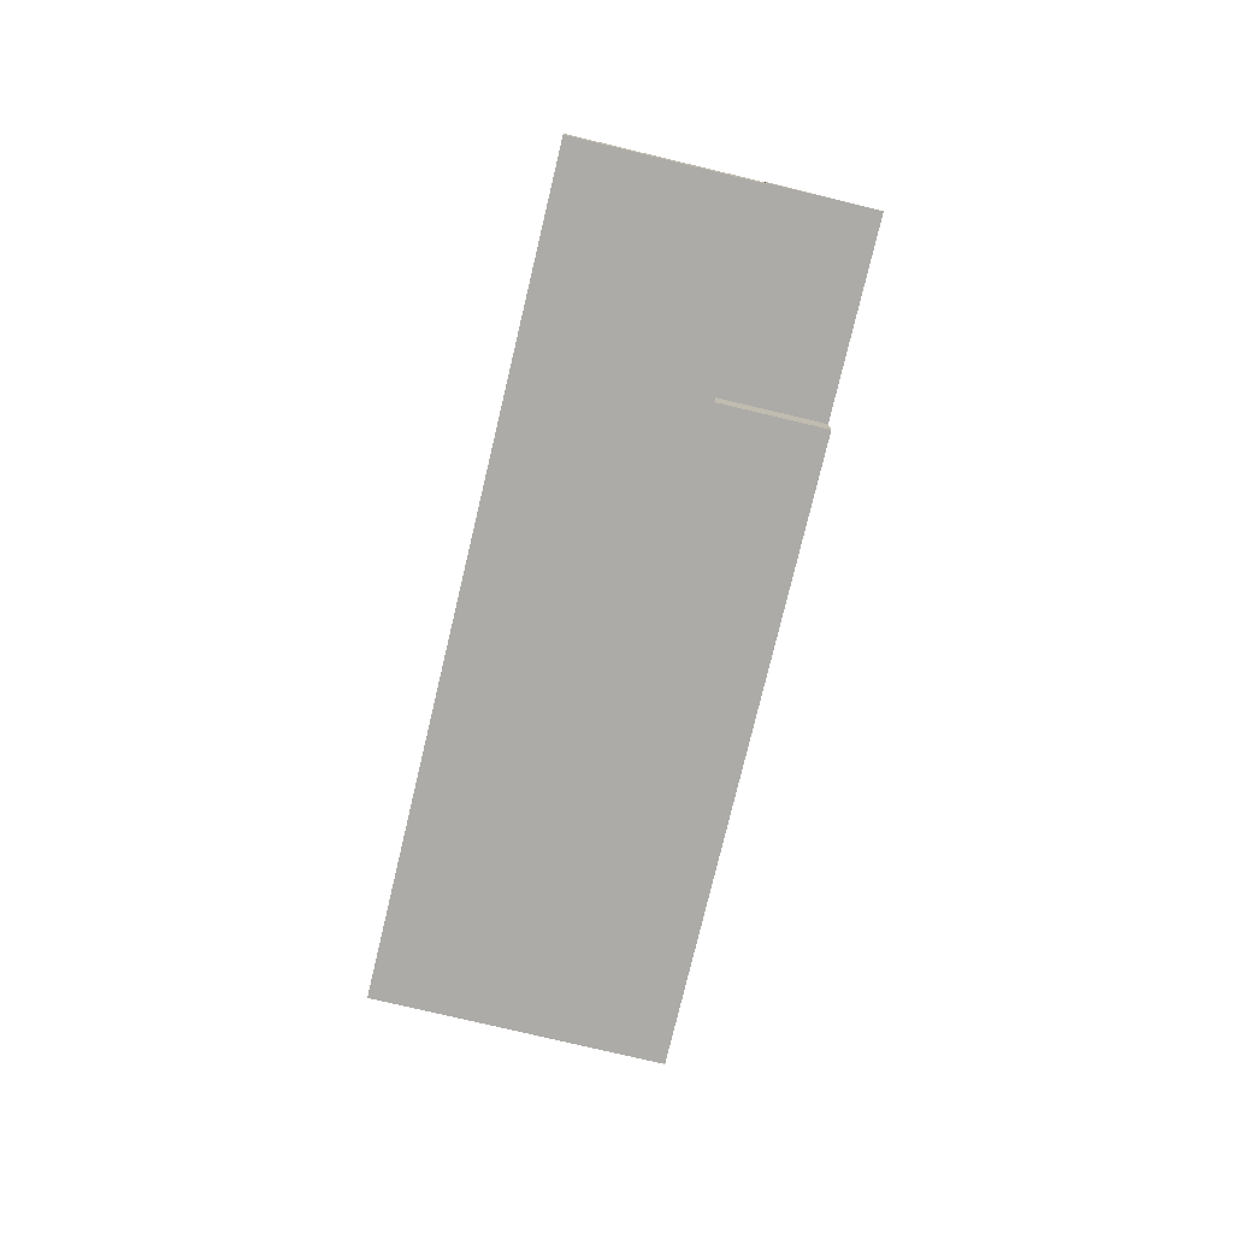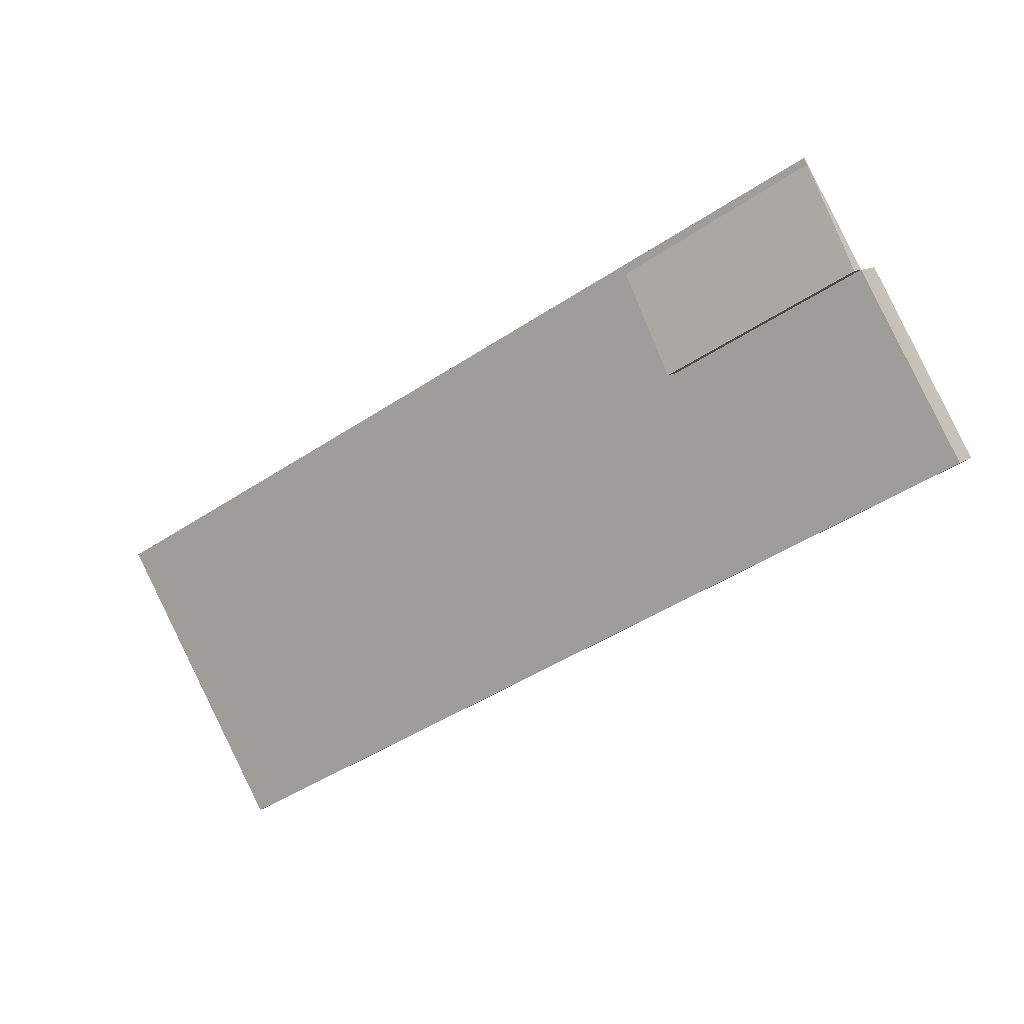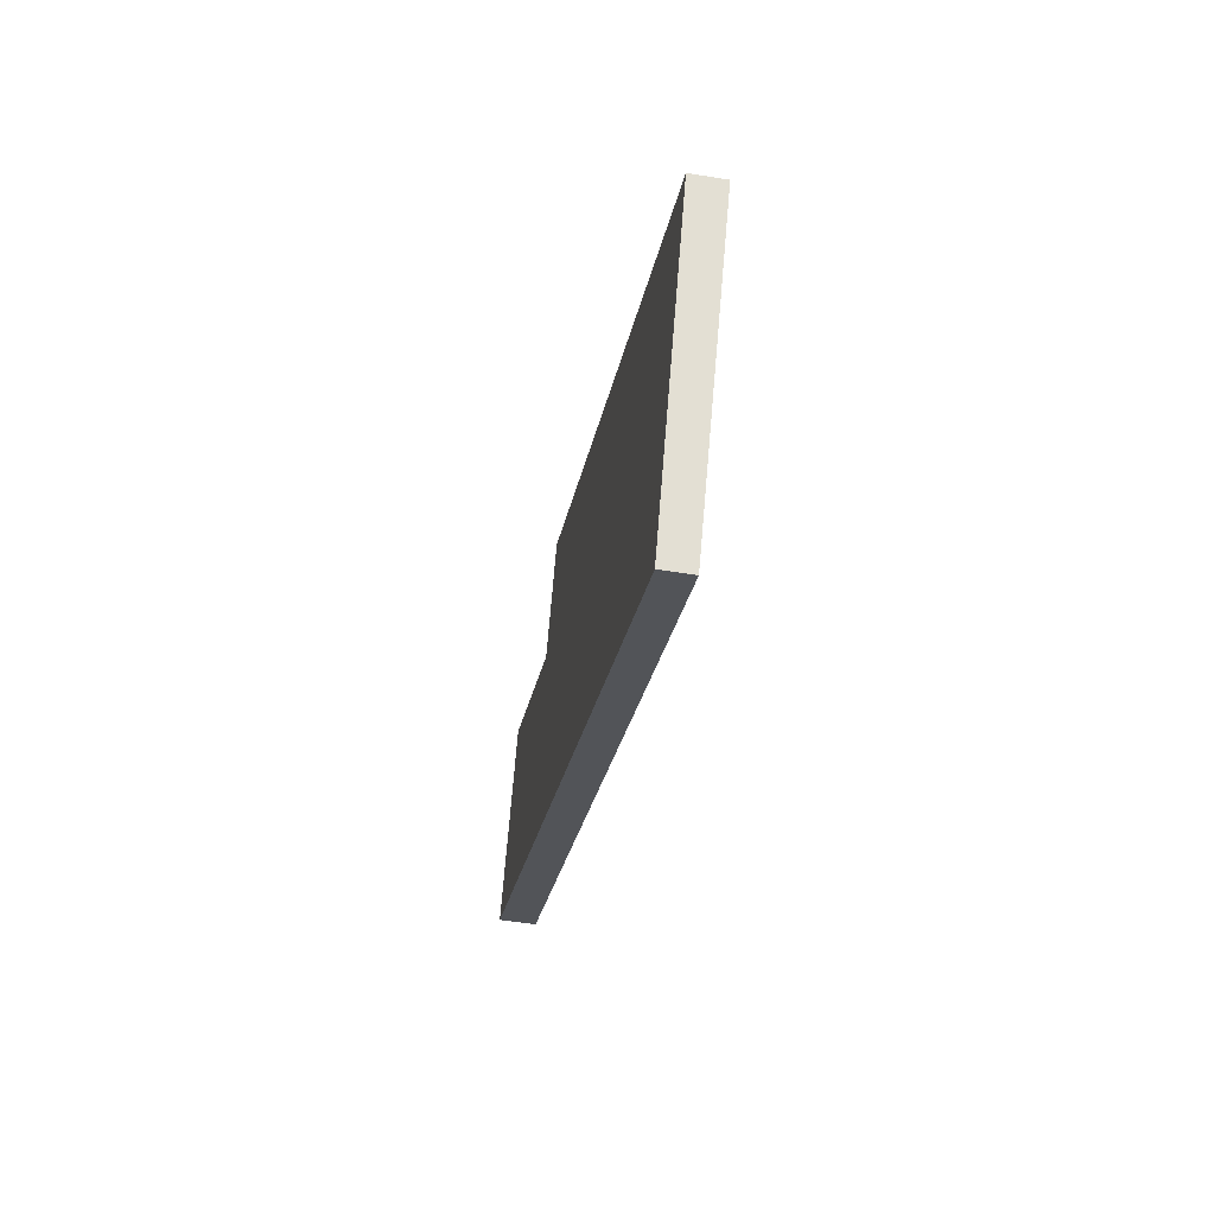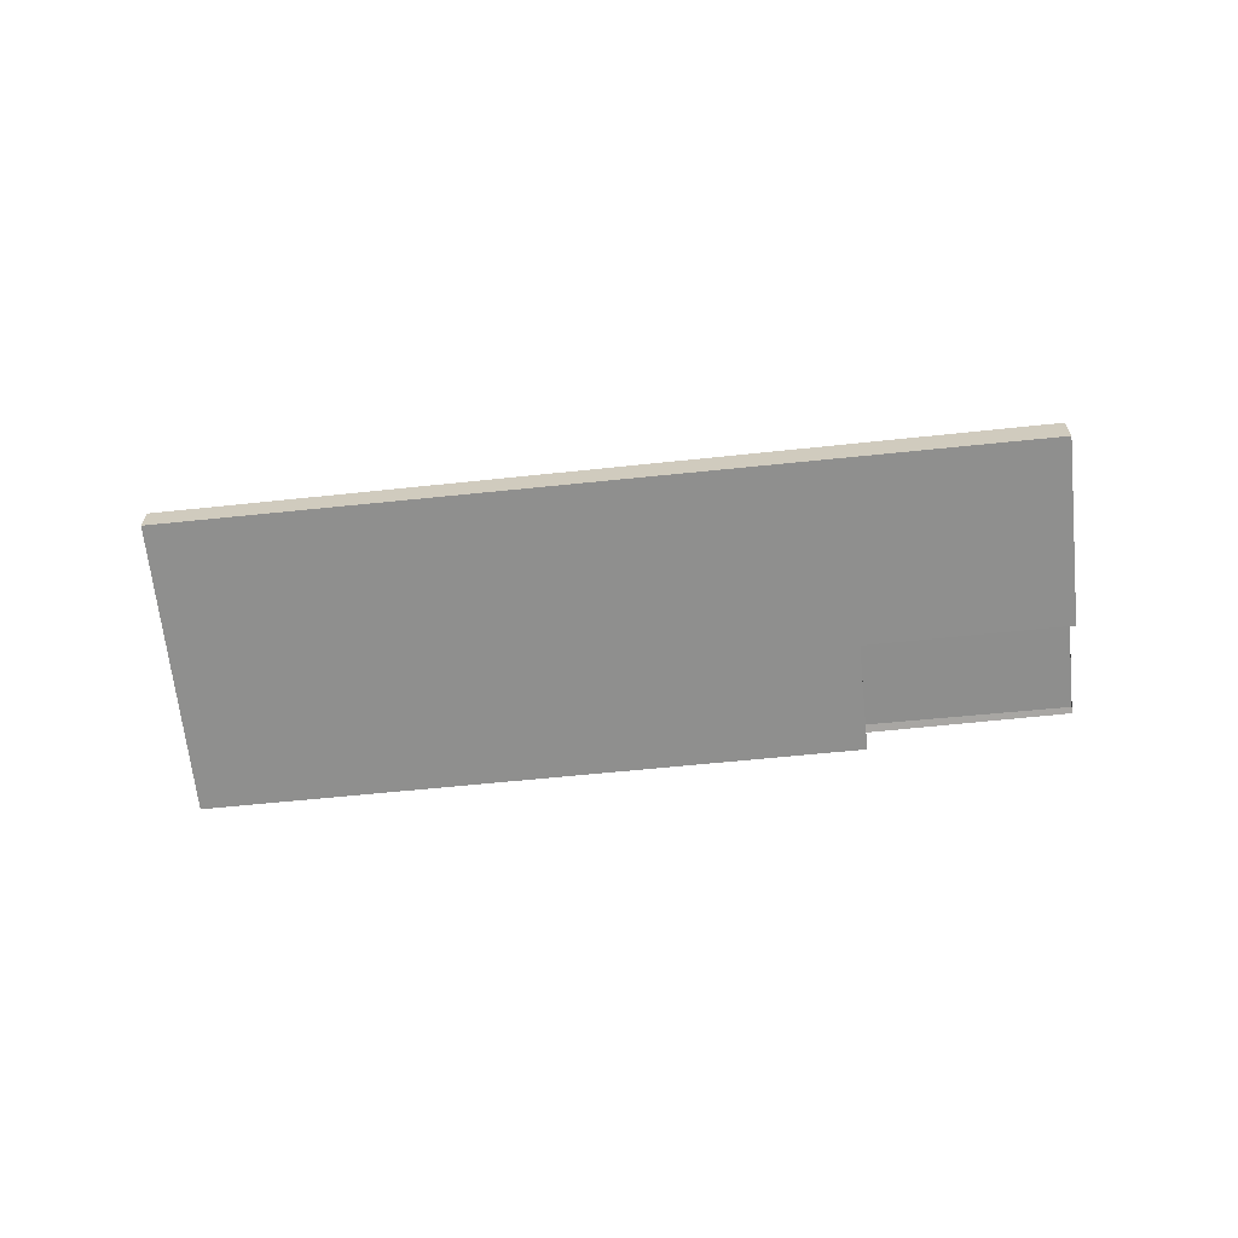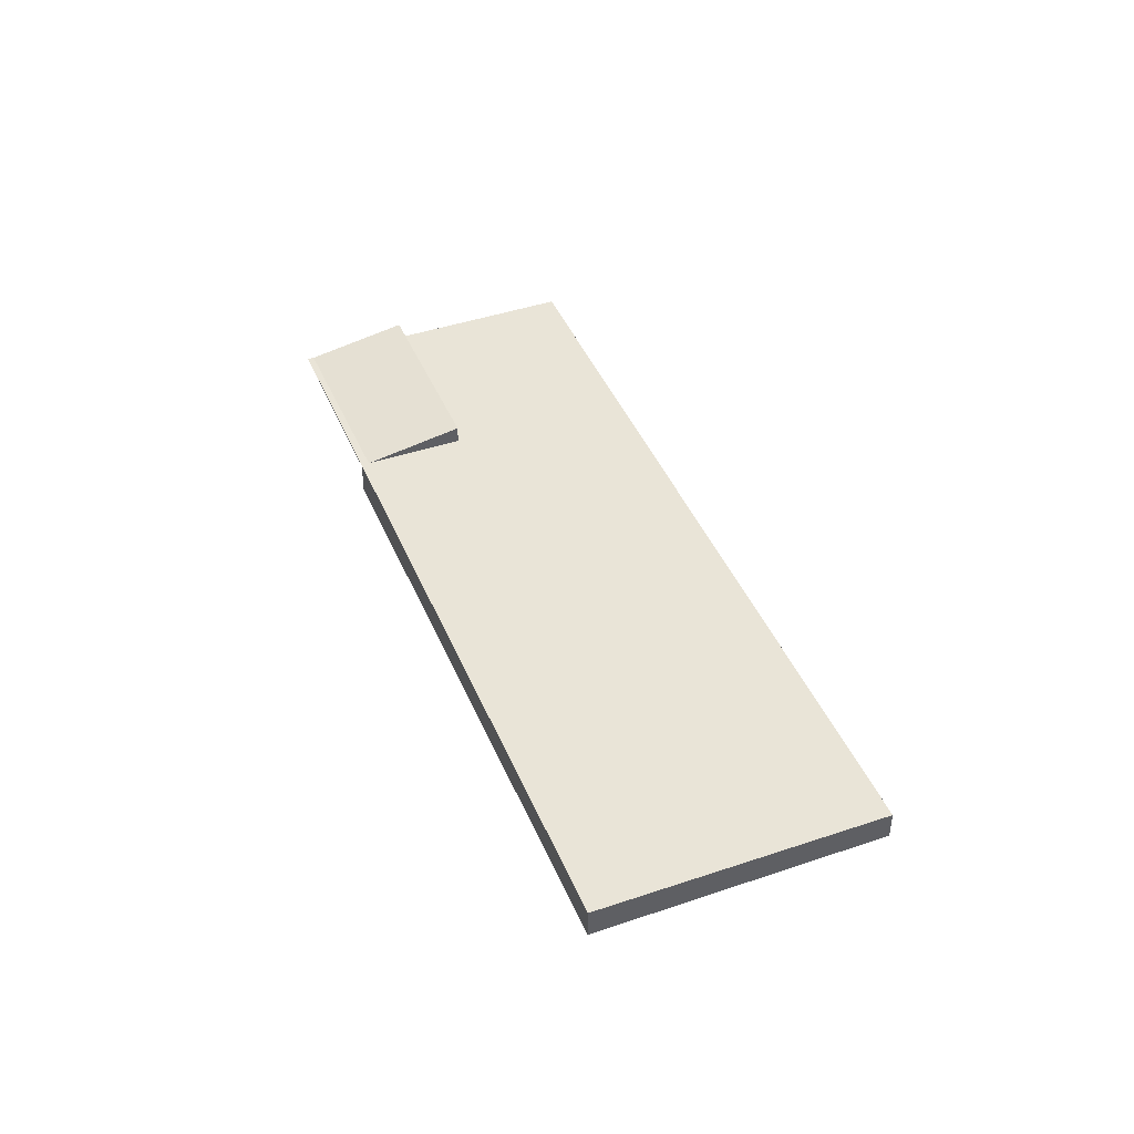
<metadata>
{"format":"obj","ext":"obj","renderer":"f3d","projection":"perspective","resolution":1024,"background":"white","views":[{"elev":-76.5,"azim":106.5,"up":"+Z"},{"elev":10.2,"azim":27.7,"up":"+Y"},{"elev":-52.5,"azim":-99.9,"up":"+Y"},{"elev":-64.8,"azim":35.9,"up":"+Z"},{"elev":43.2,"azim":-81.9,"up":"+Z"}]}
</metadata>
<code>
v -1642 -2229 -0.7245
v -1657 -2238 -0.617
v -1660 -2233 -0.6627
v -1645 -2224 -0.02368
v -1643 -2226 -0.7476
v -1659 -2235 -0.64
v -1644 -2227 -0.7449
v -1642 -2229 -0.7218
v -1644 -2226 -0.7507
v -1644 -2226 -0.7533
v -1659 -2235 -0.6458
v -1645 -2226 -0.7445
v -1644 -2227 -0.7388
v -1649 -2229 -0.7196
v -1650 -2226 -0.7365
v -1648 -2229 -0.7139
v -1654 -2229 -0.7075
v -1653 -2231 -0.6906
v -1652 -2232 -0.6848
v -1659 -2232 -0.6746
v -1658 -2234 -0.6578
v -1657 -2234 -0.652
v -1656 -2233 -0.6667
v -1657 -2231 -0.6835
v -1656 -2234 -0.6609
v -1644 -2226 -0.7533
v -1648 -2226 -0.7447
v -1644 -2226 0.3818
v -1648 -2226 -0.02965
v -1645 -2224 -0.02429
v -1644 -2226 0.3812
v -1644 -2226 -0.7507
v -1644 -2226 0.3812
v -1647 -2228 0.3757
v -1647 -2228 -0.7278
v -1644 -2226 0.3818
v -1645 -2226 0.3797
v -1645 -2226 0.3797
v -1645 -2226 -0.7445
v -1646 -2224 -0.02574
v -1643 -2230 -0.7157
v -1647 -2232 -0.6908
v -1651 -2234 -0.6618
v -1656 -2237 -0.6289
v -1654 -2236 -0.6378
v -1657 -2238 -0.6179
v -1659 -2235 -0.641
v -1659 -2235 -0.6468
v -1660 -2233 -0.6636
v -1647 -2228 0.3757
v -1648 -2226 -0.02965
v -1647 -2229 -0.722
v -1645 -2231 -0.699
v -1647 -2228 0.3757
v -1647 -2228 -0.7278
v -1648 -2226 -0.7447
v -1647 -2228 -0.7278
v -1645 -2226 0.3802
v -1645 -2226 -0.7467
v -1645 -2226 0.3802
v -1646 -2224 -0.02523
v -1645 -2226 -0.7467
v -1644 -2227 -0.7409
v -1643 -2230 -0.7178
v -1657 -2235 -0.6497
v -1656 -2237 -0.6266
v -1659 -2232 -0.6724
v -1658 -2234 -0.6555
v -1648 -2233 -0.6819
v -1649 -2230 -0.7049
v -1650 -2229 -0.7107
v -1651 -2227 -0.7276
v -1647 -2231 -0.702
v -1646 -2230 -0.7101
v -1644 -2229 -0.7268
v -1643 -2228 -0.729
v -1643 -2228 -0.733
v -1658 -2237 -0.6291
v -1657 -2236 -0.6378
v -1649 -2231 -0.693
v -1655 -2235 -0.649
v -1652 -2233 -0.6729
v -1656 -2236 -0.6401
v -1642 -2228 -0.7357
v -1658 -2237 -0.6281
v -1657 -2238 -0.6197
v -1658 -2237 -0.6309
v -1658 -2235 -0.6428
v -1659 -2234 -0.6486
v -1660 -2232 -0.6654
v -1656 -2238 -0.624
v -1657 -2236 -0.6352
v -1658 -2235 -0.6471
v -1658 -2234 -0.6529
v -1659 -2232 -0.6697
v -1642 -2229 -0.7218
v -1642 -2229 -0.7245
v -1642 -2229 0
v -1642 -2229 0
v -1658 -2237 -0.6281
v -1657 -2238 -0.617
v -1657 -2238 1.11e-16
v -1658 -2237 1.11e-16
v -1660 -2233 -0.6636
v -1660 -2233 -0.6627
v -1660 -2233 -1.11e-16
v -1660 -2233 1.11e-16
v -1644 -2226 0.3818
v -1645 -2224 -0.02368
v -1645 -2224 -3.469e-18
v -1644 -2226 0
v -1642 -2228 -0.7357
v -1643 -2226 -0.7476
v -1643 -2226 0
v -1642 -2228 0
v -1659 -2235 -0.6458
v -1659 -2235 -0.64
v -1659 -2235 0
v -1659 -2235 0
v -1643 -2230 -0.7178
v -1642 -2229 -0.7218
v -1642 -2229 0
v -1643 -2230 1.11e-16
v -1643 -2226 -0.7476
v -1644 -2226 -0.7533
v -1644 -2226 0
v -1643 -2226 0
v -1660 -2233 -0.6627
v -1659 -2235 -0.6458
v -1659 -2235 0
v -1660 -2233 -1.11e-16
v -1648 -2226 -0.7447
v -1650 -2226 -0.7365
v -1650 -2226 -1.11e-16
v -1648 -2226 -1.11e-16
v -1651 -2227 -0.7276
v -1654 -2229 -0.7075
v -1654 -2229 0
v -1651 -2227 0
v -1657 -2231 -0.6835
v -1659 -2232 -0.6746
v -1659 -2232 0
v -1657 -2231 -1.11e-16
v -1654 -2229 -0.7075
v -1657 -2231 -0.6835
v -1657 -2231 -1.11e-16
v -1654 -2229 0
v -1645 -2224 -0.02368
v -1645 -2224 -0.02429
v -1645 -2224 0
v -1645 -2224 -3.469e-18
v -1646 -2224 -0.02523
v -1646 -2224 -0.02574
v -1646 -2224 0
v -1646 -2224 0
v -1645 -2231 -0.699
v -1643 -2230 -0.7157
v -1643 -2230 0
v -1645 -2231 0
v -1648 -2233 -0.6819
v -1647 -2232 -0.6908
v -1647 -2232 -1.11e-16
v -1648 -2233 -1.11e-16
v -1654 -2236 -0.6378
v -1651 -2234 -0.6618
v -1651 -2234 -1.11e-16
v -1654 -2236 -1.11e-16
v -1656 -2237 -0.6266
v -1656 -2237 -0.6289
v -1656 -2237 0
v -1656 -2237 0
v -1656 -2237 -0.6289
v -1654 -2236 -0.6378
v -1654 -2236 -1.11e-16
v -1656 -2237 0
v -1657 -2238 -0.617
v -1657 -2238 -0.6179
v -1657 -2238 0
v -1657 -2238 1.11e-16
v -1660 -2232 -0.6654
v -1660 -2233 -0.6636
v -1660 -2233 1.11e-16
v -1660 -2232 0
v -1646 -2224 -0.02574
v -1648 -2226 -0.02965
v -1648 -2226 0
v -1646 -2224 0
v -1647 -2232 -0.6908
v -1645 -2231 -0.699
v -1645 -2231 0
v -1647 -2232 -1.11e-16
v -1645 -2224 -0.02429
v -1646 -2224 -0.02523
v -1646 -2224 0
v -1645 -2224 0
v -1643 -2230 -0.7157
v -1643 -2230 -0.7178
v -1643 -2230 1.11e-16
v -1643 -2230 0
v -1656 -2238 -0.624
v -1656 -2237 -0.6266
v -1656 -2237 0
v -1656 -2238 0
v -1659 -2232 -0.6746
v -1659 -2232 -0.6724
v -1659 -2232 -1.11e-16
v -1659 -2232 0
v -1651 -2234 -0.6618
v -1648 -2233 -0.6819
v -1648 -2233 -1.11e-16
v -1651 -2234 -1.11e-16
v -1650 -2226 -0.7365
v -1651 -2227 -0.7276
v -1651 -2227 0
v -1650 -2226 -1.11e-16
v -1642 -2229 -0.7245
v -1642 -2228 -0.7357
v -1642 -2228 0
v -1642 -2229 0
v -1659 -2235 -0.64
v -1658 -2237 -0.6281
v -1658 -2237 1.11e-16
v -1659 -2235 0
v -1657 -2238 -0.6179
v -1657 -2238 -0.6197
v -1657 -2238 0
v -1657 -2238 0
v -1659 -2232 -0.6697
v -1660 -2232 -0.6654
v -1660 -2232 0
v -1659 -2232 0
v -1657 -2238 -0.6197
v -1656 -2238 -0.624
v -1656 -2238 0
v -1657 -2238 0
v -1659 -2232 -0.6724
v -1659 -2232 -0.6697
v -1659 -2232 0
v -1659 -2232 -1.11e-16
v -1642 -2229 0
v -1657 -2238 0
v -1660 -2233 0
v -1645 -2224 0
f 63 13 12 62
f 76 64 41 75
f 84 1 8 77
f 10 5 7 9
f 57 14 15 56
f 52 16 14 57
f 95 67 68 94
f 94 68 65 93
f 72 15 14 71
f 71 14 16 70
f 24 17 18 23
f 23 18 19 25
f 23 21 20 24
f 25 22 21 23
f 32 26 28 31
f 34 29 27 35
f 60 37 40 61
f 33 30 4 36
f 59 32 31 58
f 74 53 42 73
f 92 79 66 91
f 55 39 38 54
f 73 42 69 80
f 82 43 45 81
f 81 45 44 83
f 78 46 2 85
f 48 11 3 49
f 47 6 11 48
f 51 40 37 50
f 75 41 53 74
f 57 12 13 52
f 58 38 39 59
f 61 30 33 60
f 62 9 7 63
f 77 8 64 76
f 83 44 66 79
f 67 20 21 68
f 68 21 22 65
f 80 69 43 82
f 71 18 17 72
f 70 19 18 71
f 73 16 52 74
f 74 52 13 75
f 76 63 7 77
f 93 65 79 92
f 80 70 16 73
f 81 25 19 82
f 79 65 22 83
f 82 19 70 80
f 75 13 63 76
f 77 7 5 84
f 83 22 25 81
f 85 6 47 78
f 86 46 78 87
f 87 78 47 88
f 89 48 49 90
f 88 47 48 89
f 91 86 87 92
f 92 87 88 93
f 94 89 90 95
f 93 88 89 94
f 97 98 99 96
f 101 102 103 100
f 105 106 107 104
f 109 110 111 108
f 113 114 115 112
f 117 118 119 116
f 121 122 123 120
f 125 126 127 124
f 129 130 131 128
f 133 134 135 132
f 137 138 139 136
f 141 142 143 140
f 145 146 147 144
f 149 150 151 148
f 153 154 155 152
f 157 158 159 156
f 161 162 163 160
f 165 166 167 164
f 169 170 171 168
f 173 174 175 172
f 177 178 179 176
f 181 182 183 180
f 185 186 187 184
f 189 190 191 188
f 193 194 195 192
f 197 198 199 196
f 201 202 203 200
f 205 206 207 204
f 209 210 211 208
f 213 214 215 212
f 217 218 219 216
f 221 222 223 220
f 225 226 227 224
f 229 230 231 228
f 233 234 235 232
f 237 238 239 236
f 241 242 243 240

</code>
